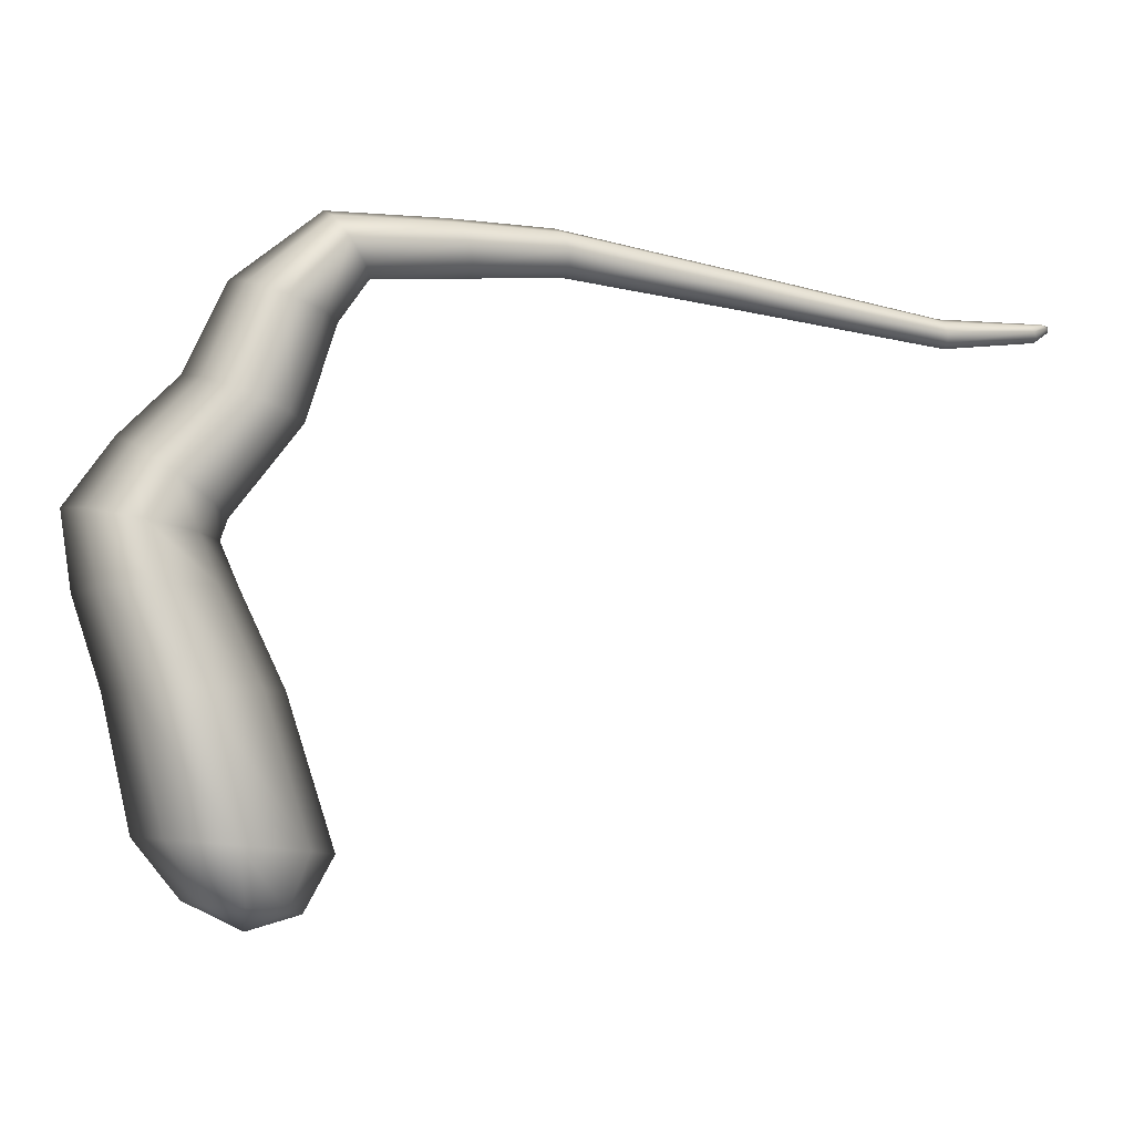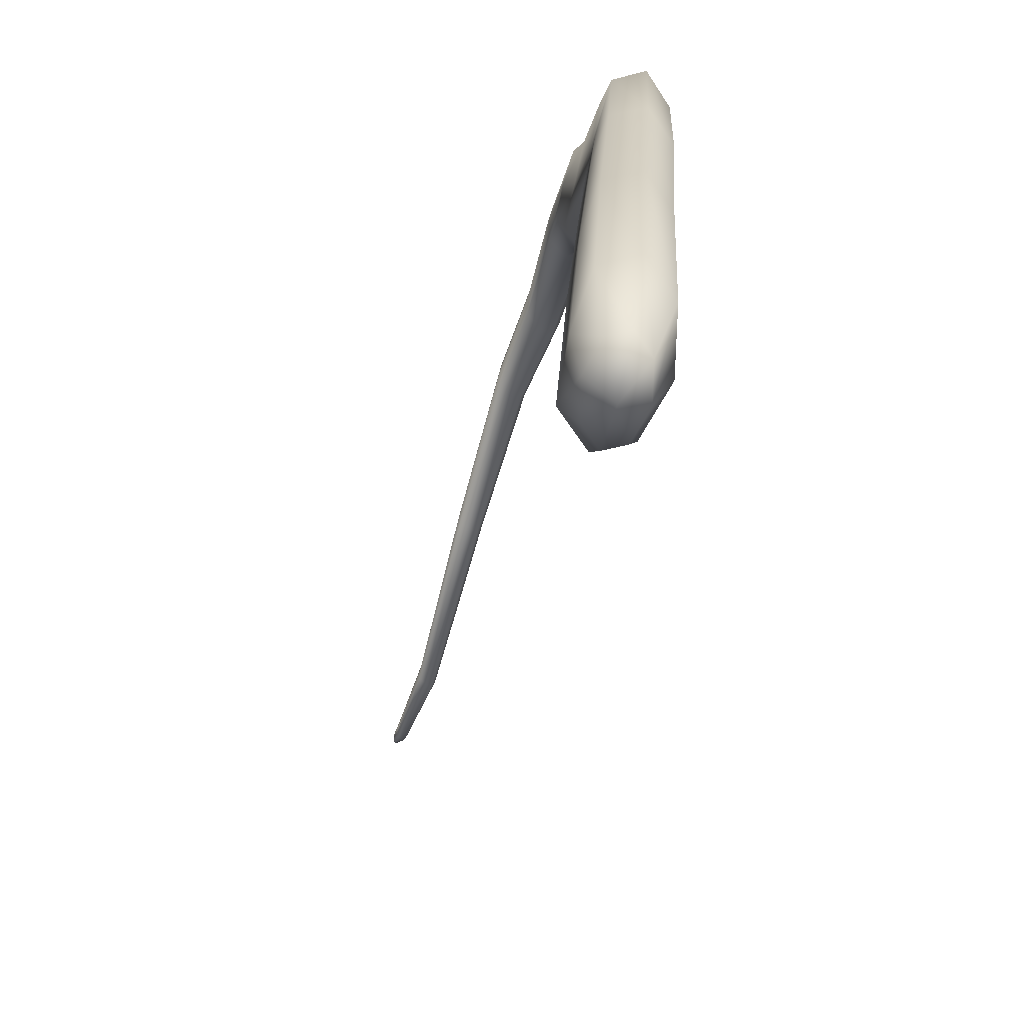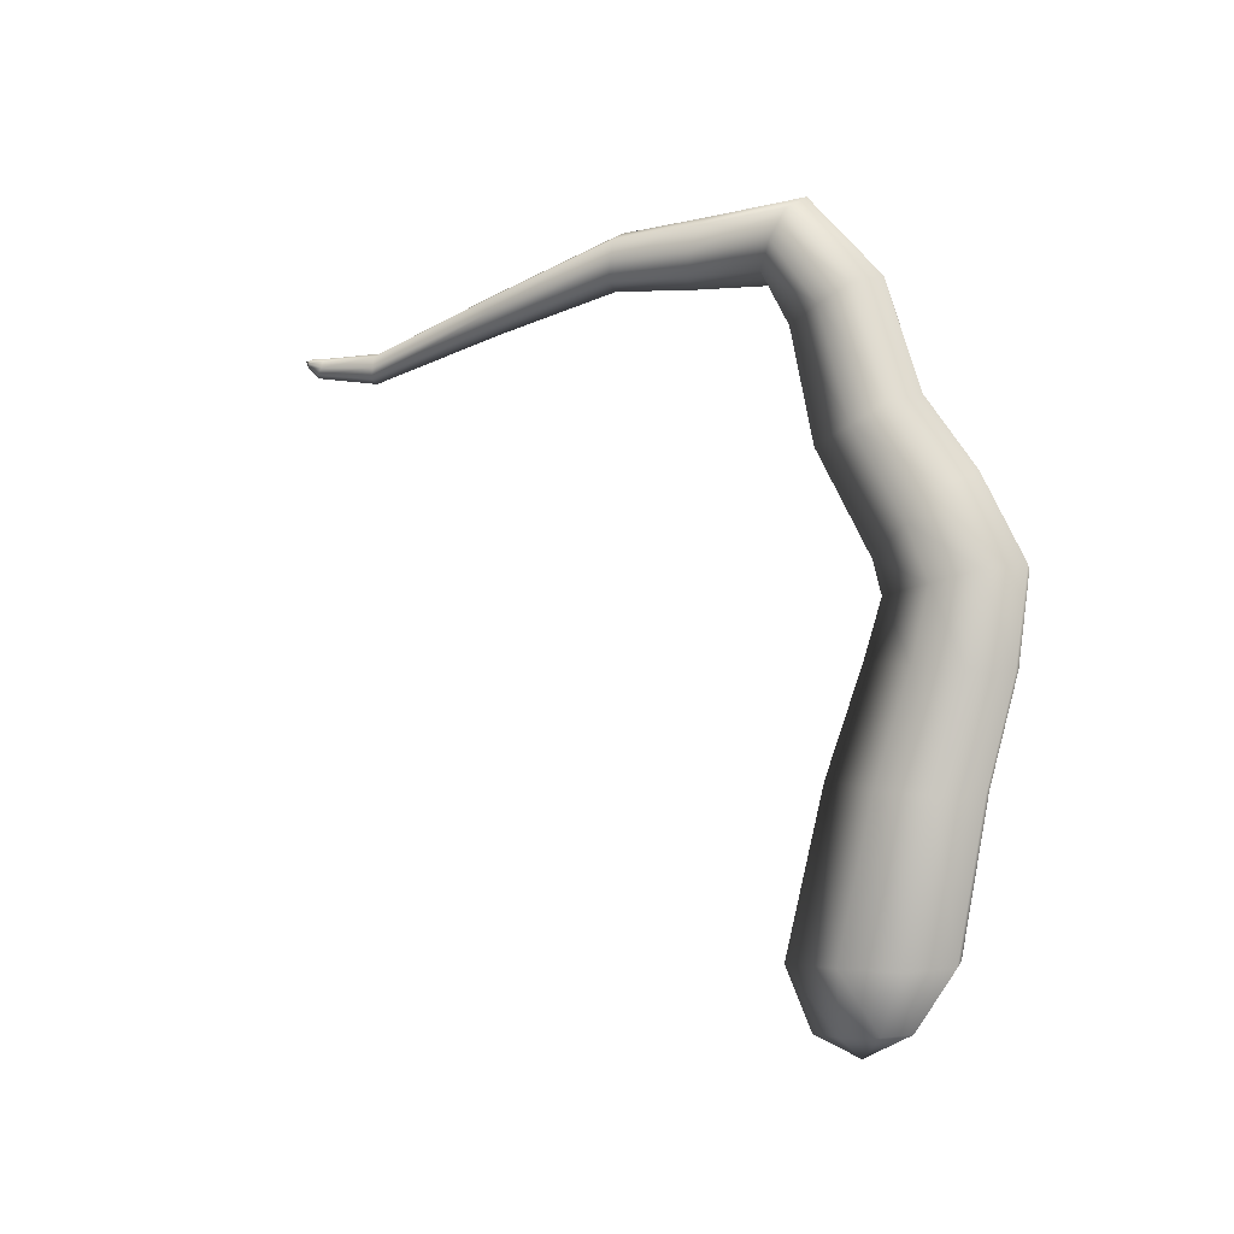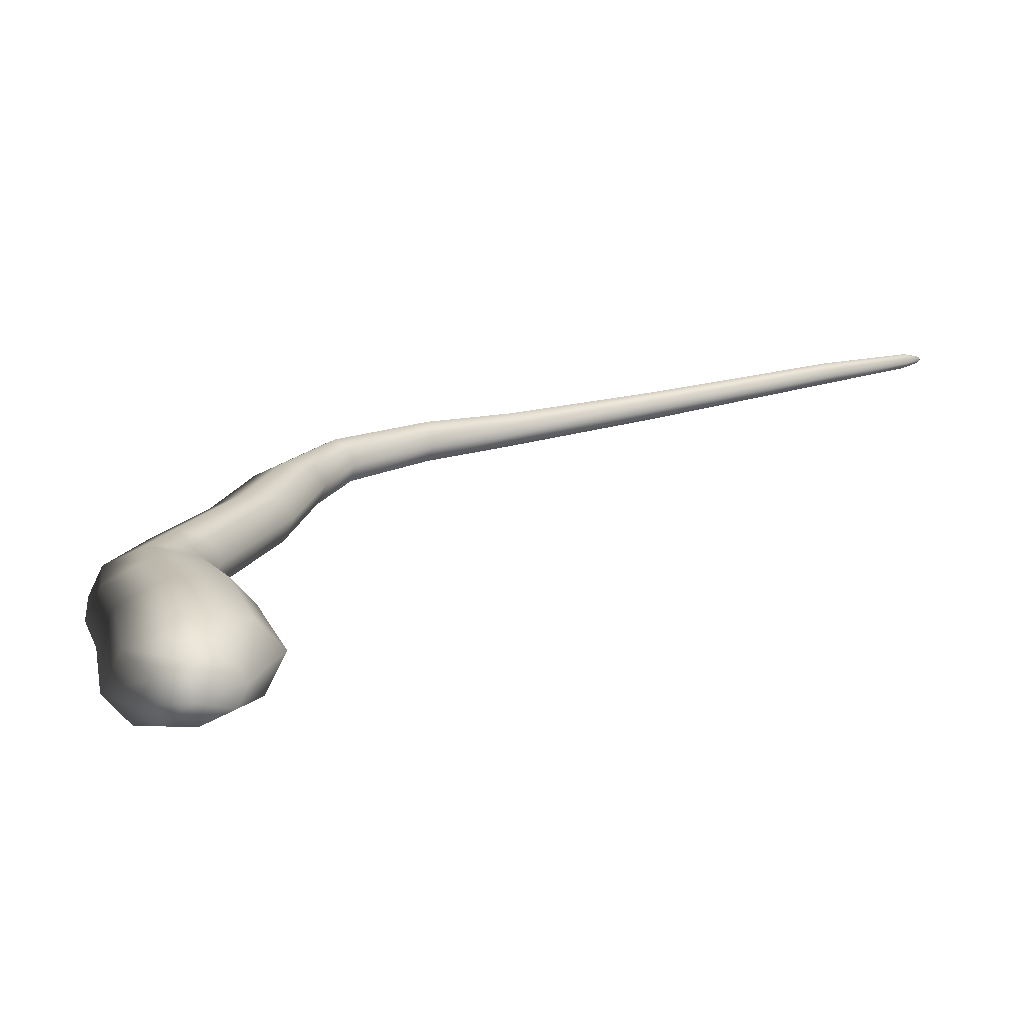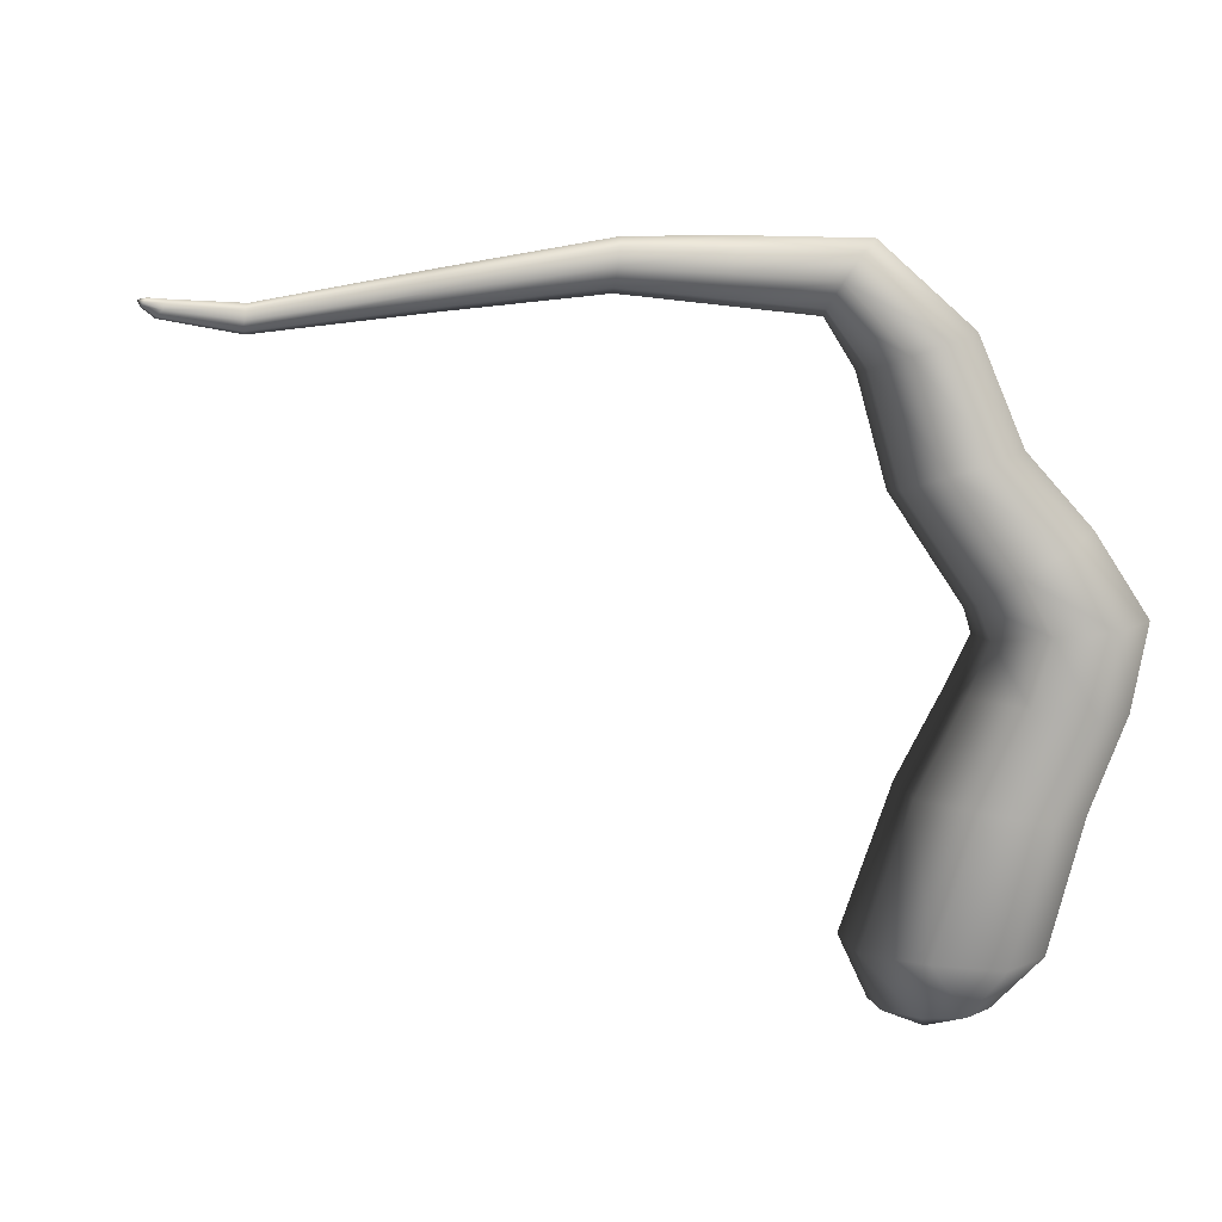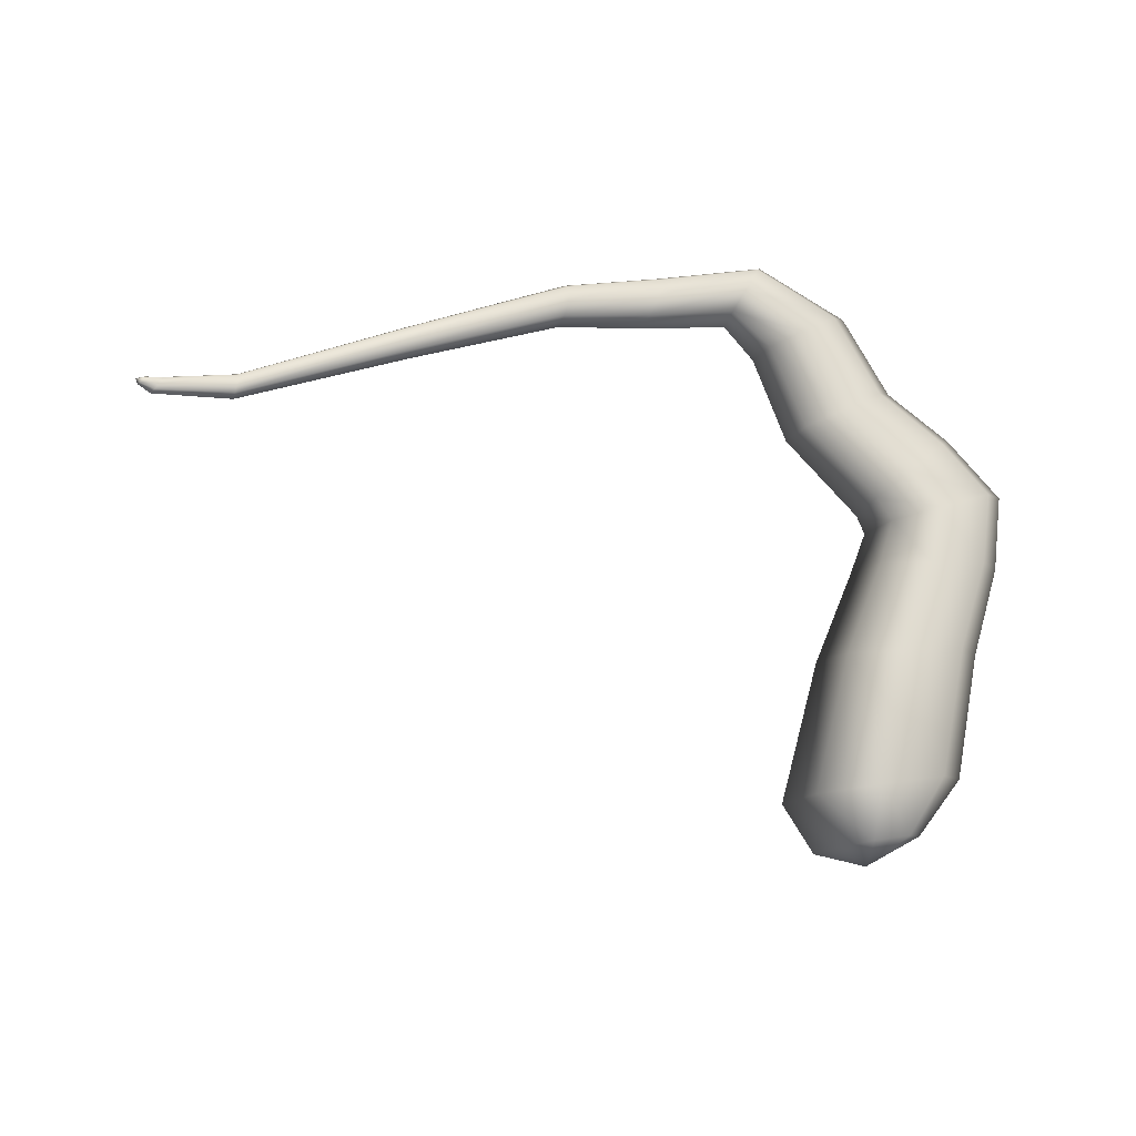
<metadata>
{"format":"obj","ext":"obj","renderer":"f3d","projection":"perspective","resolution":1024,"background":"white","views":[{"elev":-7.7,"azim":-6.5,"up":"+Z"},{"elev":-62.1,"azim":-108.3,"up":"+Z"},{"elev":1.9,"azim":-131.3,"up":"+Z"},{"elev":-70.6,"azim":11.7,"up":"+Z"},{"elev":16.3,"azim":-157.1,"up":"+Z"},{"elev":74.6,"azim":177.3,"up":"+Y"}]}
</metadata>
<code>
g big_treebranchC
v 2491 -19.99 1734
v 2460 -24.06 1742
v 2470 -32.94 1738
v 2481 -36.28 1727
v 2487 -32.13 1717
v 2484 -22.91 1712
v 2475 -14.03 1717
v 2464 -10.69 1727
v 2458 -14.85 1738
v 2412 -51.81 1731
v 2470 -32.94 1738
v 2460 -24.06 1742
v 2394 -33.4 1740
v 2433 -58.98 1709
v 2481 -36.28 1727
v 2444 -50.71 1687
v 2487 -32.13 1717
v 2481 -36.28 1727
v 2433 -58.98 1709
v 2439 -31.84 1678
v 2484 -22.91 1712
v 2487 -32.13 1717
v 2421 -13.43 1688
v 2475 -14.03 1717
v 2401 -15.67 1710
v 2464 -10.69 1727
v 2389 -14.53 1732
v 2458 -14.85 1738
v 2134 -75.75 1729
v 2412 -51.81 1731
v 2394 -33.4 1740
v 2123 -47.23 1744
v 2142 -87.79 1694
v 2433 -58.98 1709
v 2144 -76.29 1660
v 2444 -50.71 1687
v 2433 -58.98 1709
v 2142 -87.79 1694
v 2138 -47.99 1647
v 2439 -31.84 1678
v 2444 -50.71 1687
v 2127 -19.46 1663
v 2421 -13.43 1688
v 2119 -16.66 1697
v 2401 -15.67 1710
v 2116 -18.92 1731
v 2389 -14.53 1732
v 1498 -53.36 1868
v 1497 -15.88 1886
v 1493 -68.72 1825
v 1485 -52.95 1782
v 2144 -76.29 1660
v 1493 -68.72 1825
v 1477 -15.3 1765
v 1475 22.18 1783
v 1481 28.18 1826
v 1489 21.77 1869
v 922.7 -43.89 1991
v 900 3.76 2016
v 940.4 -64.54 1933
v 942.7 -46.08 1877
v 1485 -52.95 1782
v 940.4 -64.54 1933
v 928.4 0.6705 1856
v 905.8 48.33 1881
v 889.8 54.94 1938
v 885.7 50.51 1995
v 587.8 -70.17 2005
v 553.8 -12.97 2035
v 623.8 -95.16 1936
v 640.7 -73.3 1868
v 942.7 -46.08 1877
v 623.8 -95.16 1936
v 628.6 -17.39 1841
v 594.6 39.81 1870
v 560.4 50.19 1939
v 541.7 42.94 2008
v 204 -65.74 2017
v 174.6 1.63 2051
v 258.8 -97.13 1939
v 306.9 -74.15 1862
v 640.7 -73.3 1868
v 258.8 -97.13 1939
v 320.1 -10.26 1830
v 290.6 57.1 1864
v 237.3 75.92 1942
v 187.7 65.51 2019
v -57.02 -57.8 1804
v -116.1 20.87 1824
v 67.04 -97.77 1756
v 183.4 -75.62 1710
v 306.9 -74.15 1862
v 67.04 -97.77 1756
v 223.9 -4.328 1692
v 164.7 74.34 1712
v 43.31 93.25 1759
v -75.65 92.16 1806
v -189.4 -59.67 1499
v -255.8 28.81 1522
v -50.06 -104.6 1446
v 80.63 -79.69 1394
v -50.06 -104.6 1446
v 126.1 0.4957 1373
v 59.67 88.98 1396
v -75.18 97.52 1449
v -210.4 109 1501
v -389.6 -56.07 1289
v -452.2 41.53 1328
v -261.6 -104.3 1198
v -143.2 -74.9 1108
v -261.6 -104.3 1198
v -103.8 14.89 1072
v -166.5 112.5 1110
v -290 124.3 1201
v -412.8 131.3 1292
v -528.9 -56.74 1088
v -613 51.5 1104
v -351.5 -112 1052
v -184.7 -81.83 1017
v -143.2 -74.9 1108
v -261.6 -104.3 1198
v -351.5 -112 1052
v -126.2 16.02 1003
v -210.3 124.3 1019
v -383.2 143.1 1055
v -554.5 149.3 1090
v -485 -70.81 842.5
v -573.5 46.89 841.4
v -299.4 -130.2 848.1
v -125.3 -96.44 854.9
v -184.7 -81.83 1017
v -299.4 -130.2 848.1
v -64.78 10.65 858.9
v -153.2 128.4 857.8
v -334.4 151.3 851.7
v -513 154 845.4
v -377.3 -89.86 537
v -473.8 37.7 537.5
v -174.7 -154.3 539
v 15.39 -117.9 542.3
v -174.7 -154.3 539
v 81.59 -1.94 545
v -14.87 125.6 545.5
v -213 153.7 543
v -407.6 153.7 540.1
v -270.7 -109.8 94.15
v -376.9 27.84 103.2
v -46.85 -179.7 75.65
v 163.5 -141 58.57
v -46.85 -179.7 75.65
v 237.1 -16.4 52.9
v 130.9 121.2 61.98
v -88.4 154.7 80
v -303.3 152.5 97.56
v -160.2 -65.83 -92.32
v -270.7 -109.8 94.15
v -376.9 27.84 103.2
v -223.3 15.58 -85.27
v -27.17 -107.3 -107.3
v -46.85 -179.7 75.65
v 97.9 -84.48 -121.5
v 163.5 -141 58.57
v -46.85 -179.7 75.65
v -27.17 -107.3 -107.3
v 141.7 -10.79 -126.5
v 237.1 -16.4 52.9
v 78.63 70.62 -119.5
v 130.9 121.2 61.98
v -54.42 112.1 -104.5
v -88.4 154.7 80
v -179.5 89.27 -90.3
v -303.3 152.5 97.56
v -223.3 15.58 -85.27
v -32.17 1.282 -178.6
v -160.2 -65.83 -92.32
v -27.17 -107.3 -107.3
v 97.9 -84.48 -121.5
v 141.7 -10.79 -126.5
v 78.63 70.62 -119.5
v -54.42 112.1 -104.5
v -179.5 89.27 -90.3
f 18 16 17
f 16 18 19
f 20 22 16
f 22 20 21
f 23 21 20
f 21 23 24
f 25 24 23
f 24 25 26
f 27 26 25
f 26 27 28
f 13 28 27
f 28 13 12
f 10 12 13
f 12 10 11
f 14 11 10
f 11 14 15
f 149 151 140
f 142 140 151
f 140 142 130
f 133 130 142
f 130 133 119
f 123 119 133
f 119 123 110
f 112 110 123
f 110 112 101
f 103 101 112
f 101 103 91
f 94 91 103
f 91 94 81
f 84 81 94
f 81 84 71
f 74 71 84
f 71 74 61
f 64 61 74
f 124 123 134
f 133 134 123
f 134 133 143
f 142 143 133
f 143 142 152
f 151 152 142
f 125 124 135
f 134 135 124
f 135 134 144
f 143 144 134
f 144 143 153
f 152 153 143
f 126 125 136
f 135 136 125
f 136 135 145
f 144 145 135
f 145 144 154
f 153 154 144
f 117 126 128
f 136 128 126
f 128 136 138
f 145 138 136
f 138 145 147
f 154 147 145
f 116 117 127
f 128 127 117
f 127 128 137
f 138 137 128
f 137 138 146
f 147 146 138
f 118 116 129
f 127 129 116
f 129 127 139
f 137 139 127
f 139 137 148
f 146 148 137
f 31 47 32
f 46 32 47
f 32 46 49
f 57 49 46
f 49 57 59
f 67 59 57
f 59 67 69
f 77 69 67
f 69 77 79
f 87 79 77
f 79 87 89
f 97 89 87
f 89 97 99
f 106 99 97
f 99 106 108
f 115 108 106
f 108 115 117
f 126 117 115
f 47 45 46
f 44 46 45
f 46 44 57
f 56 57 44
f 57 56 67
f 66 67 56
f 67 66 77
f 76 77 66
f 77 76 87
f 86 87 76
f 87 86 97
f 96 97 86
f 97 96 106
f 105 106 96
f 106 105 115
f 114 115 105
f 115 114 126
f 125 126 114
f 45 43 44
f 42 44 43
f 44 42 56
f 55 56 42
f 56 55 66
f 65 66 55
f 66 65 76
f 75 76 65
f 76 75 86
f 85 86 75
f 86 85 96
f 95 96 85
f 96 95 105
f 104 105 95
f 105 104 114
f 113 114 104
f 114 113 125
f 124 125 113
f 43 40 42
f 39 42 40
f 42 39 55
f 54 55 39
f 55 54 65
f 64 65 54
f 65 64 75
f 74 75 64
f 75 74 85
f 84 85 74
f 85 84 95
f 94 95 84
f 95 94 104
f 103 104 94
f 104 103 113
f 112 113 103
f 113 112 124
f 123 124 112
f 61 64 51
f 54 51 64
f 51 54 35
f 39 35 54
f 35 39 41
f 40 41 39
f 37 35 36
f 35 37 38
f 38 51 52
f 51 38 53
f 53 61 62
f 61 53 63
f 63 71 72
f 71 63 73
f 73 81 82
f 81 73 83
f 92 83 91
f 93 91 83
f 91 93 101
f 102 101 93
f 101 102 110
f 111 110 102
f 30 31 29
f 32 29 31
f 29 32 48
f 49 48 32
f 48 49 58
f 59 58 49
f 58 59 68
f 69 68 59
f 68 69 78
f 79 78 69
f 78 79 88
f 89 88 79
f 88 89 98
f 99 98 89
f 98 99 107
f 108 107 99
f 107 108 116
f 117 116 108
f 34 30 33
f 29 33 30
f 33 29 50
f 48 50 29
f 50 48 60
f 58 60 48
f 60 58 70
f 68 70 58
f 70 68 80
f 78 80 68
f 80 78 90
f 88 90 78
f 90 88 100
f 98 100 88
f 100 98 109
f 107 109 98
f 109 107 118
f 116 118 107
f 161 163 164
f 163 161 162
f 165 162 161
f 162 165 166
f 167 166 165
f 166 167 168
f 169 168 167
f 168 169 170
f 171 170 169
f 170 171 172
f 158 172 171
f 172 158 157
f 155 157 158
f 157 155 156
f 159 156 155
f 156 159 160
f 131 122 130
f 132 130 122
f 130 132 140
f 141 140 132
f 140 141 149
f 150 149 141
f 121 119 120
f 119 121 122
f 174 173 181
f 173 174 175
f 176 175 174
f 176 174 177
f 178 177 174
f 174 179 178
f 179 174 180
f 181 180 174
f 9 2 1
f 3 1 2
f 1 3 4
f 5 1 4
f 1 5 6
f 6 7 1
f 8 1 7
f 1 8 9

</code>
